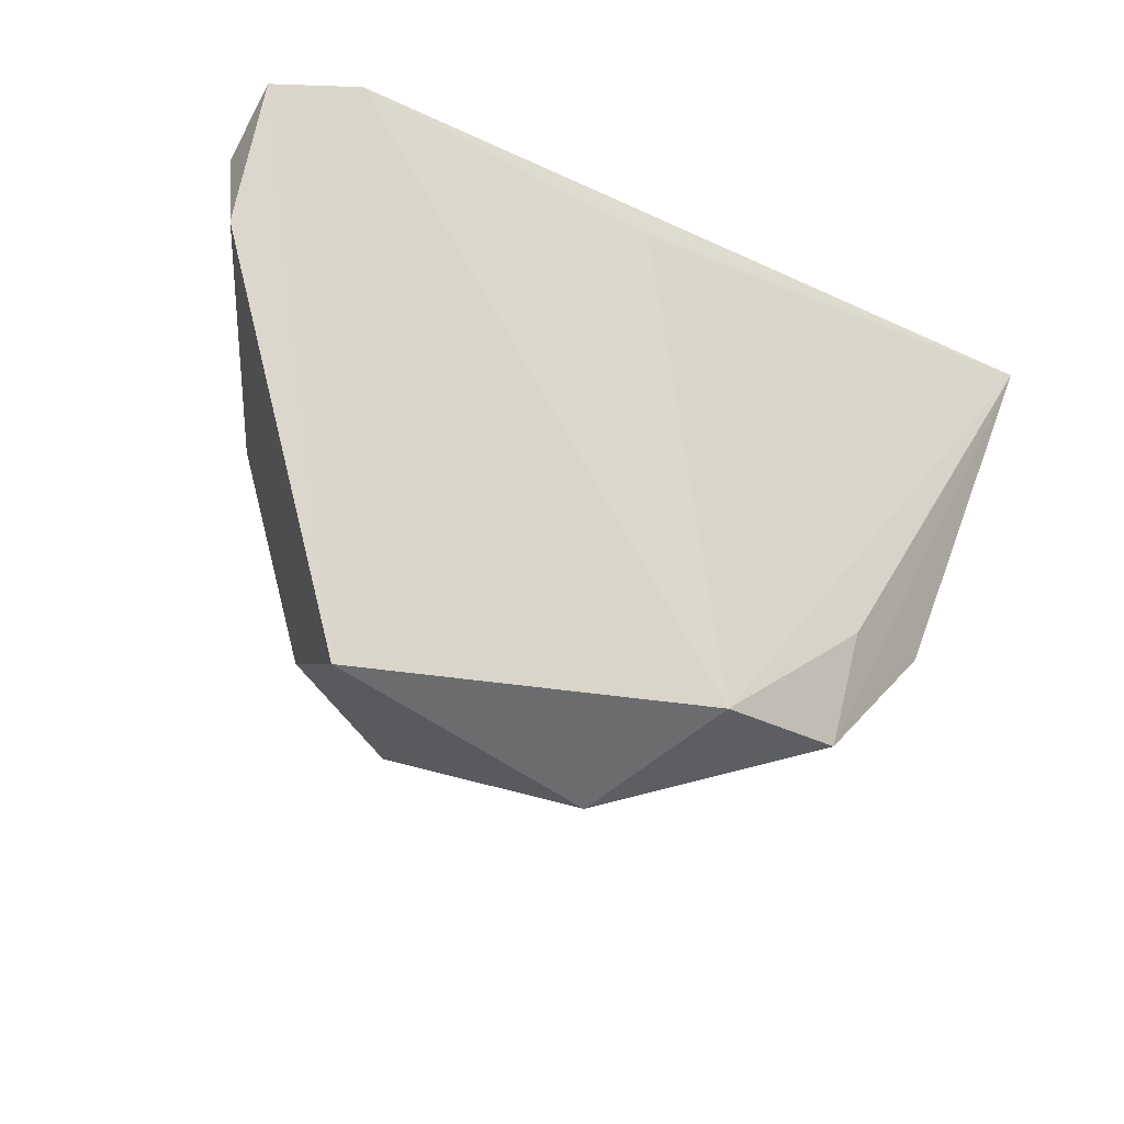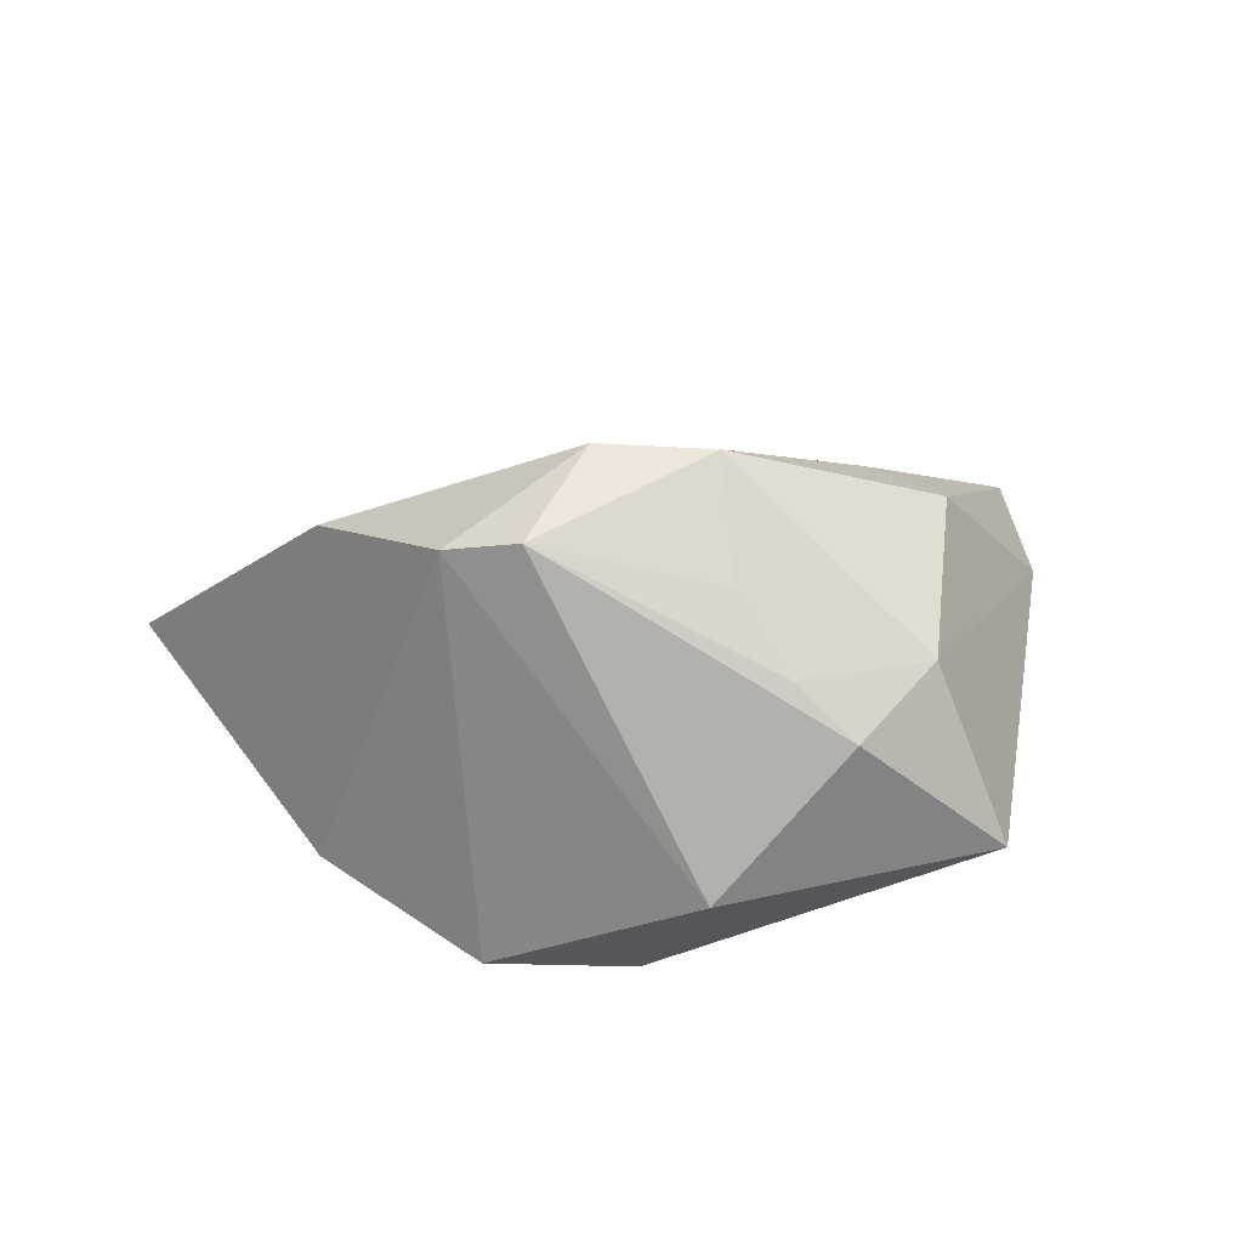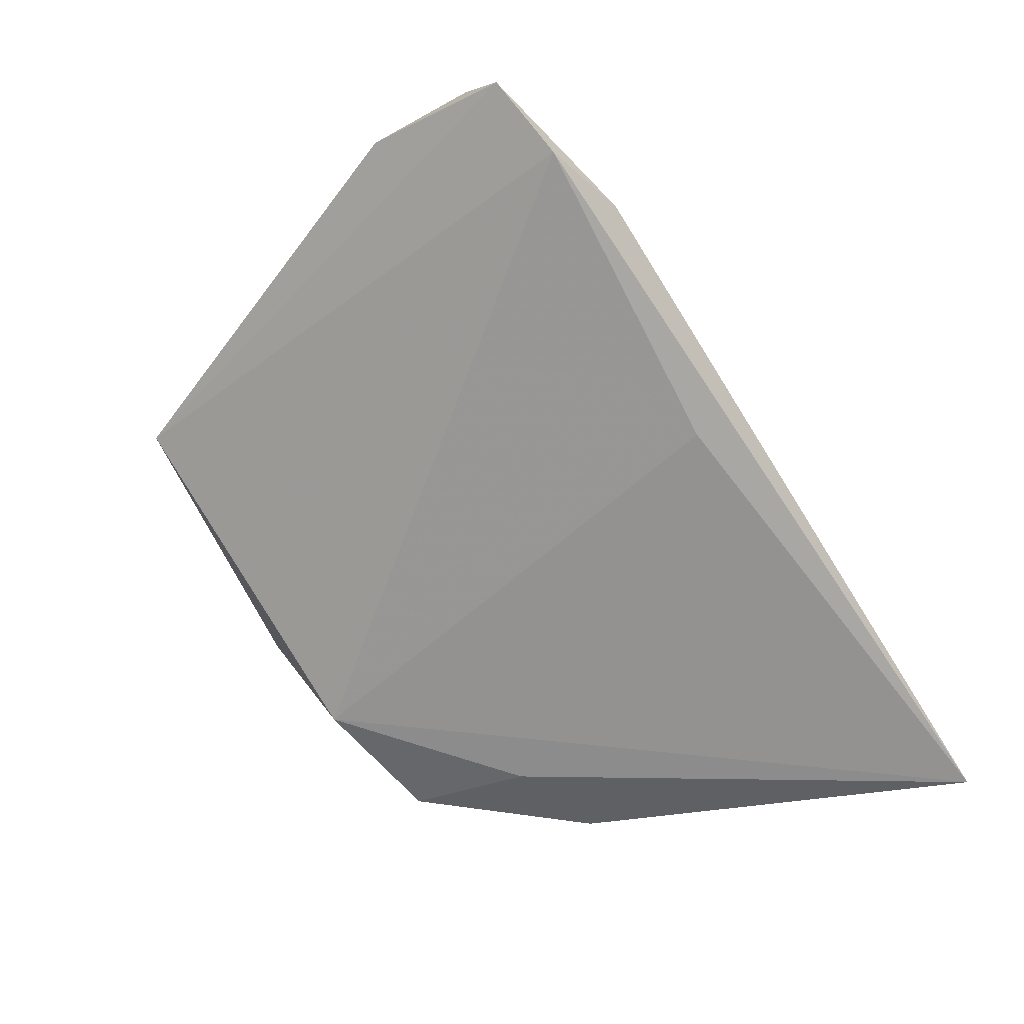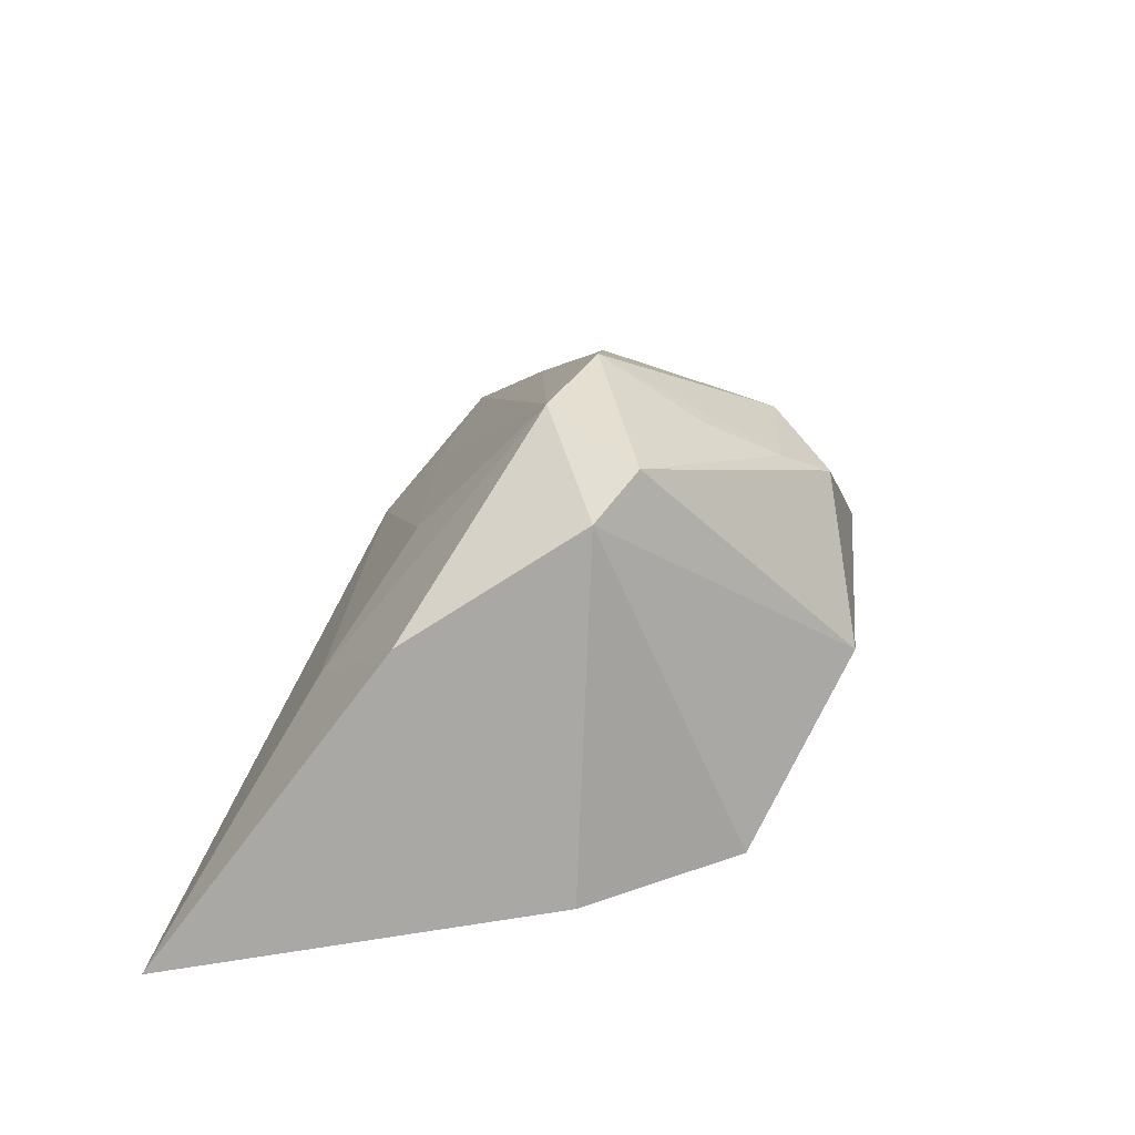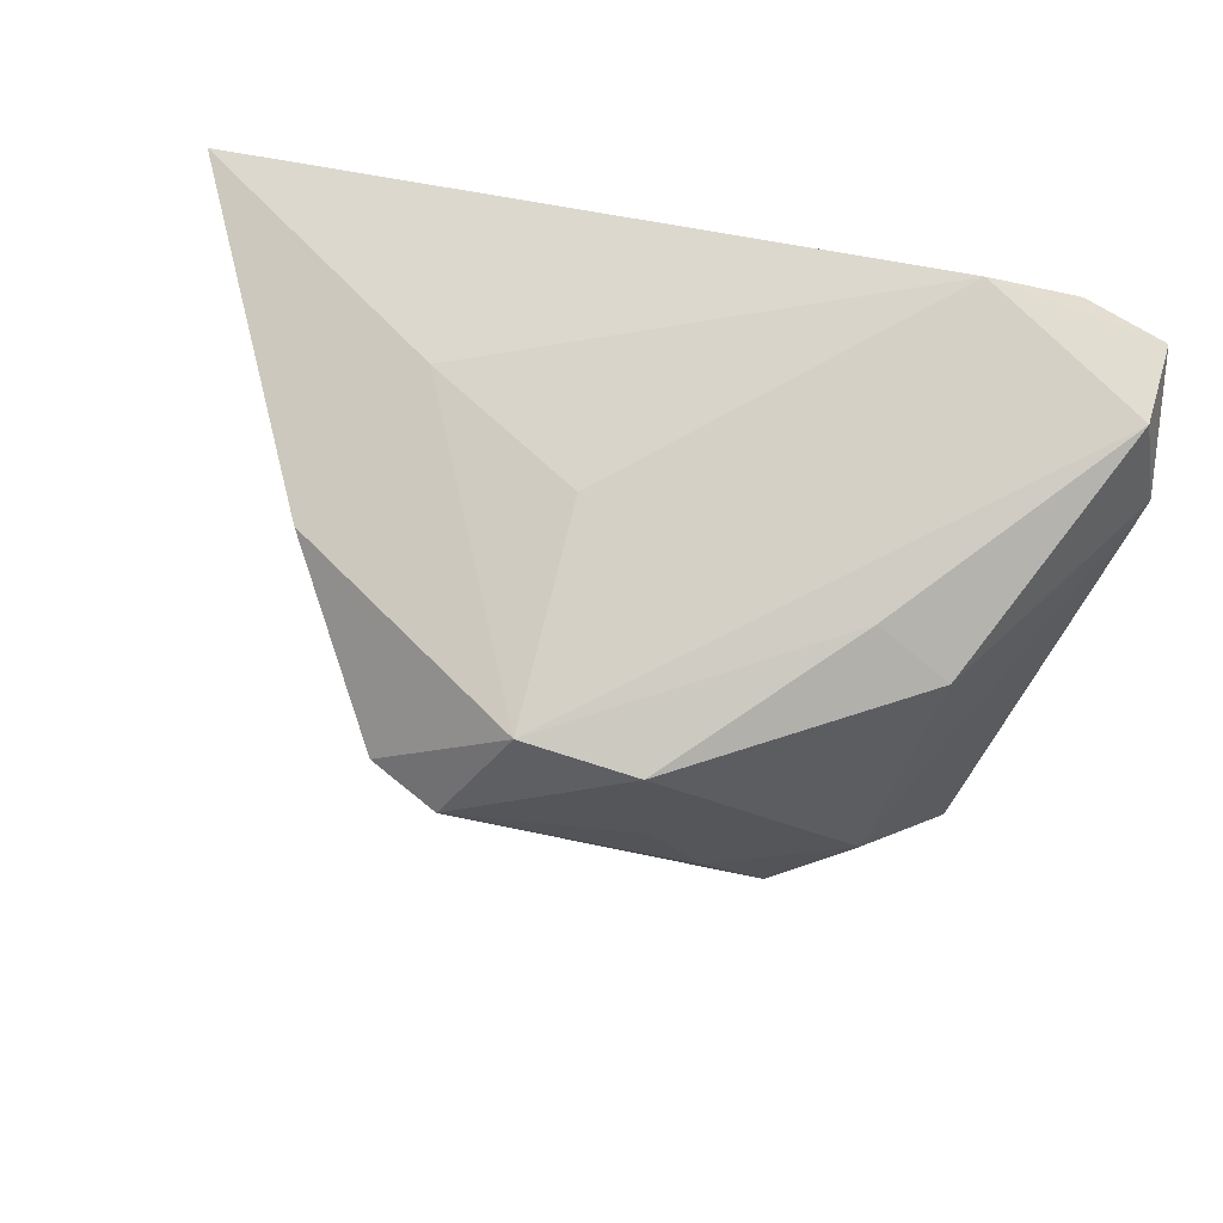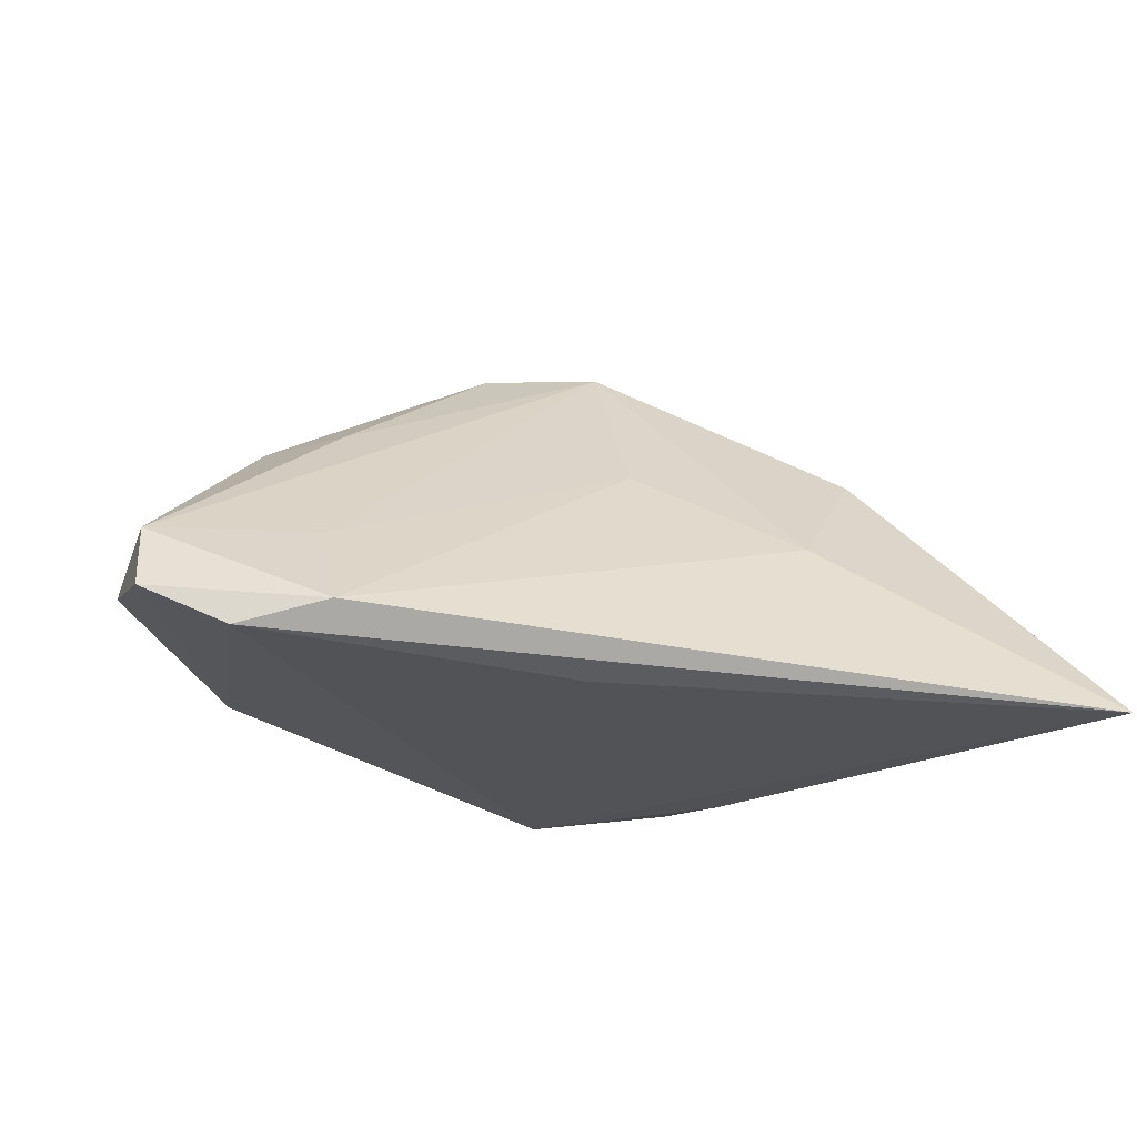
<metadata>
{"format":"obj","ext":"obj","renderer":"f3d","projection":"perspective","resolution":1024,"background":"white","views":[{"elev":-30.8,"azim":143.6,"up":"+Y"},{"elev":44.3,"azim":-10.3,"up":"+Z"},{"elev":-66.4,"azim":122.0,"up":"+Z"},{"elev":36.0,"azim":-75.5,"up":"+Z"},{"elev":37.6,"azim":16.0,"up":"+Y"},{"elev":-21.9,"azim":164.7,"up":"+Z"}]}
</metadata>
<code>
v 0.03628 -0.03386 -0.004584
v 0.02916 0.01032 0.0168
v 0.05482 0.0143 -0.008635
v -0.04164 -0.01268 -0.01436
v 0.05397 0.03171 -0.01323
v 0.04393 0.03357 -0.01744
v -0.00619 0.0001649 0.03417
v 0.008144 -0.002737 0.03347
v 0.006728 -0.01738 0.02612
v 0.03292 0.02732 -0.003068
v -0.005414 0.01779 0.01222
v 0.03764 0.003625 0.01636
v -0.006332 -0.0322 -0.0191
v -0.06072 0.03621 -0.0191
v 0.003526 0.03022 -0.0191
v -0.0275 -0.01549 -0.01887
v -0.03712 0.01064 0.01756
v 0.02919 -0.02262 0.0161
v -0.02462 -0.01024 0.0304
v -0.02569 0.02468 0.002139
v 0.01781 -0.03225 0.01441
v 0.0001141 -0.03943 -0.0008614
v 0.01143 -0.02652 0.0199
v -0.01592 -0.01377 0.03314
v 0.03334 0.03621 -0.01432
v -0.02462 -0.03047 -0.01643
v 0.0535 0.02672 -0.004529
f 1 22 13
f 24 22 21
f 21 22 1
f 5 1 6
f 1 13 6
f 6 25 5
f 14 25 6
f 26 13 22
f 18 21 1
f 20 25 14
f 14 17 20
f 20 17 7
f 24 7 19
f 7 17 19
f 19 22 24
f 19 26 22
f 15 13 14
f 14 6 15
f 15 6 13
f 14 13 16
f 16 26 14
f 13 26 16
f 11 20 7
f 25 20 11
f 7 10 11
f 11 10 25
f 26 19 4
f 14 26 4
f 4 17 14
f 4 19 17
f 21 18 23
f 24 21 23
f 23 9 24
f 18 12 8
f 8 2 7
f 12 2 8
f 8 7 24
f 24 9 8
f 8 23 18
f 9 23 8
f 3 1 5
f 3 18 1
f 3 12 18
f 27 3 5
f 12 3 27
f 27 2 12
f 5 25 27
f 25 10 27
f 27 10 7
f 7 2 27

</code>
